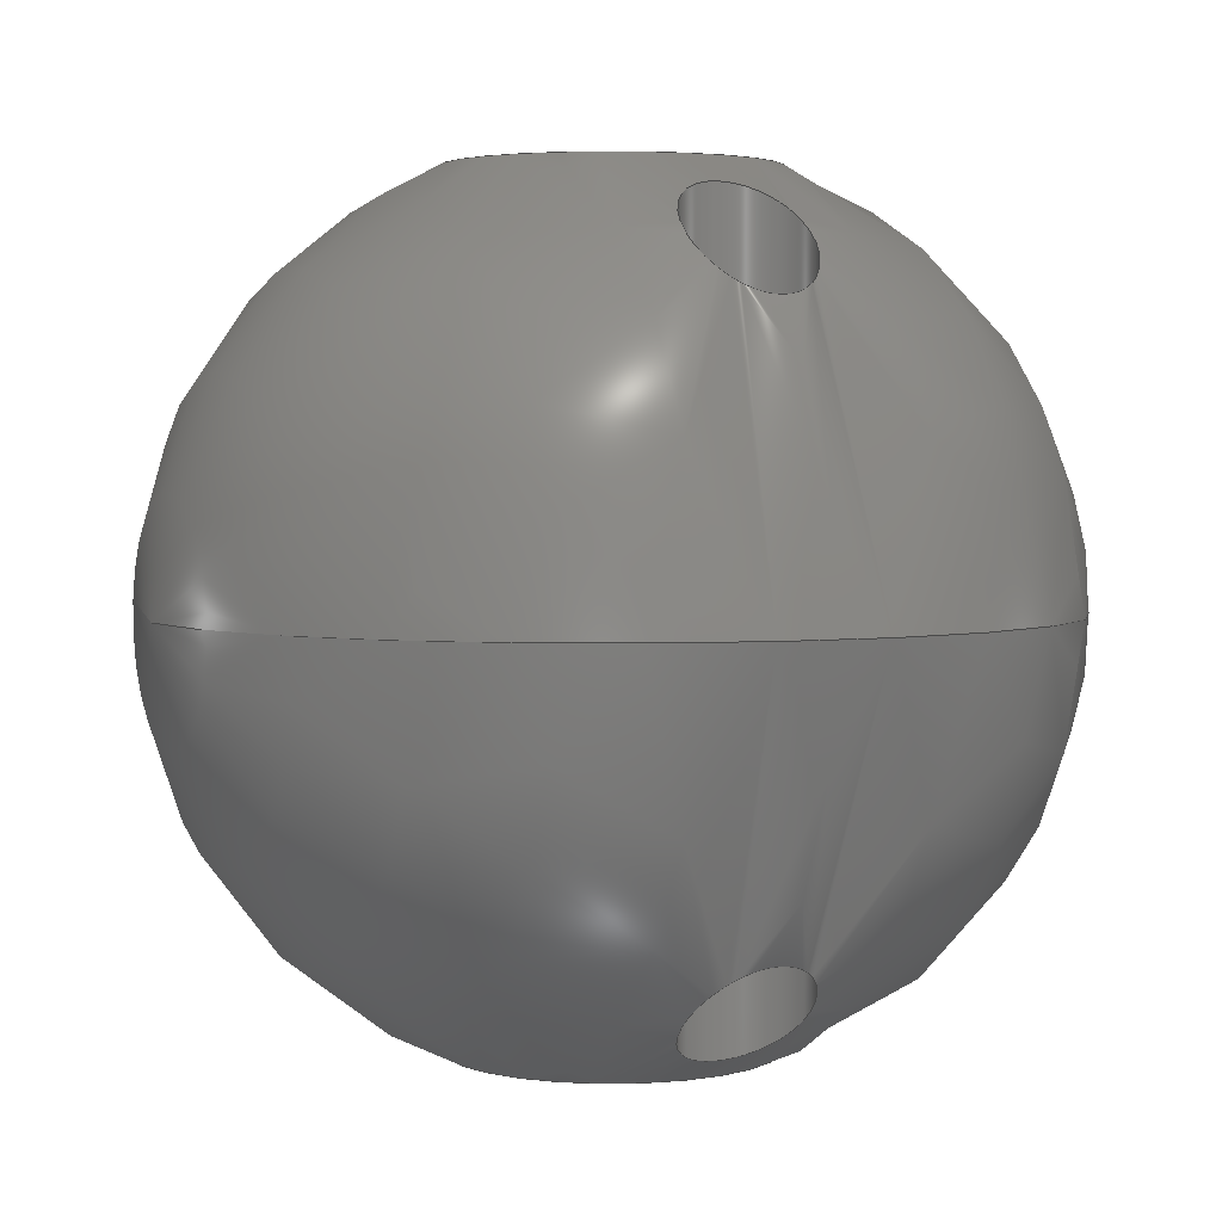
<metadata>
{"format":"step","ext":"step","renderer":"f3d","projection":"perspective","resolution":1024,"background":"white","views":[{"elev":3.3,"azim":-114.3,"up":"+Y"}]}
</metadata>
<code>
ISO-10303-21;
DATA;
#1=MECHANICAL_DESIGN_GEOMETRIC_PRESENTATION_REPRESENTATION('',(#4),#315);
#2=SHAPE_REPRESENTATION_RELATIONSHIP('SRR','None',#322,#3);
#3=ADVANCED_BREP_SHAPE_REPRESENTATION('',(#5),#314);
#4=STYLED_ITEM('',(#331),#5);
#5=MANIFOLD_SOLID_BREP('Body1',#105);
#6=FACE_BOUND('',#29,.T.);
#7=FACE_BOUND('',#30,.T.);
#8=FACE_BOUND('',#31,.T.);
#9=FACE_BOUND('',#32,.T.);
#10=FACE_BOUND('',#33,.T.);
#11=FACE_BOUND('',#34,.T.);
#12=SPHERICAL_SURFACE('',#124,5.5);
#13=B_SPLINE_CURVE_WITH_KNOTS('',3,(#155,#156,#157,#158,#159,#160,#161,
#162,#163,#164,#165,#166,#167,#168,#169,#170,#171,#172),.UNSPECIFIED.,.F.,
 .F.,(4,2,2,2,2,2,2,2,4),(0,0.02819,0.05638,0.09493,
0.1335,0.1701,0.2067,0.2346,
0.2625),.UNSPECIFIED.);
#14=B_SPLINE_CURVE_WITH_KNOTS('',3,(#173,#174,#175,#176,#177,#178,#179,
#180,#181,#182,#183,#184,#185,#186,#187,#188,#189,#190),.UNSPECIFIED.,.F.,
 .F.,(4,2,2,2,2,2,2,2,4),(0.2625,0.2903,0.3182,
0.3548,0.3915,0.43,0.4686,
0.4967,0.5249),.UNSPECIFIED.);
#15=B_SPLINE_CURVE_WITH_KNOTS('',3,(#194,#195,#196,#197,#198,#199,#200,
#201,#202,#203,#204,#205,#206,#207,#208,#209,#210,#211),.UNSPECIFIED.,.F.,
 .F.,(4,2,2,2,2,2,2,2,4),(0,0.02819,0.05638,0.09493,
0.1335,0.1701,0.2067,0.2346,
0.2625),.UNSPECIFIED.);
#16=B_SPLINE_CURVE_WITH_KNOTS('',3,(#212,#213,#214,#215,#216,#217,#218,
#219,#220,#221,#222,#223,#224,#225,#226,#227,#228,#229),.UNSPECIFIED.,.F.,
 .F.,(4,2,2,2,2,2,2,2,4),(0.2625,0.2903,0.3182,
0.3548,0.3915,0.43,0.4686,
0.4967,0.5249),.UNSPECIFIED.);
#17=B_SPLINE_CURVE_WITH_KNOTS('',3,(#233,#234,#235,#236,#237,#238,#239,
#240,#241,#242,#243,#244,#245,#246,#247,#248,#249,#250),.UNSPECIFIED.,.F.,
 .F.,(4,2,2,2,2,2,2,2,4),(0,0.02786,0.05572,0.09236,
0.129,0.1675,0.2061,0.2343,0.2625),
 .UNSPECIFIED.);
#18=B_SPLINE_CURVE_WITH_KNOTS('',3,(#251,#252,#253,#254,#255,#256,#257,
#258,#259,#260,#261,#262,#263,#264,#265,#266,#267,#268),.UNSPECIFIED.,.F.,
 .F.,(4,2,2,2,2,2,2,2,4),(0.2625,0.2907,0.3189,
0.3574,0.3959,0.4326,0.4692,
0.4971,0.5249),.UNSPECIFIED.);
#19=B_SPLINE_CURVE_WITH_KNOTS('',3,(#272,#273,#274,#275,#276,#277,#278,
#279,#280,#281,#282,#283,#284,#285,#286,#287,#288,#289),.UNSPECIFIED.,.F.,
 .F.,(4,2,2,2,2,2,2,2,4),(0,0.02786,0.05572,0.09236,
0.129,0.1675,0.2061,0.2343,0.2625),
 .UNSPECIFIED.);
#20=B_SPLINE_CURVE_WITH_KNOTS('',3,(#290,#291,#292,#293,#294,#295,#296,
#297,#298,#299,#300,#301,#302,#303,#304,#305,#306,#307),.UNSPECIFIED.,.F.,
 .F.,(4,2,2,2,2,2,2,2,4),(0.2625,0.2907,0.3189,
0.3574,0.3959,0.4326,0.4692,
0.4971,0.5249),.UNSPECIFIED.);
#21=FACE_OUTER_BOUND('',#25,.T.);
#22=FACE_OUTER_BOUND('',#26,.T.);
#23=FACE_OUTER_BOUND('',#27,.T.);
#24=FACE_OUTER_BOUND('',#28,.T.);
#25=EDGE_LOOP('',(#70,#71,#72,#73));
#26=EDGE_LOOP('',(#74,#75,#76,#77,#78,#79));
#27=EDGE_LOOP('',(#80,#81,#82,#83,#84,#85));
#28=EDGE_LOOP('',(#86,#87));
#29=EDGE_LOOP('',(#88));
#30=EDGE_LOOP('',(#89));
#31=EDGE_LOOP('',(#90,#91));
#32=EDGE_LOOP('',(#92,#93));
#33=EDGE_LOOP('',(#94,#95));
#34=EDGE_LOOP('',(#96,#97));
#35=LINE('',#150,#38);
#36=LINE('',#192,#39);
#37=LINE('',#270,#40);
#38=VECTOR('',#132,2);
#39=VECTOR('',#137,0.75);
#40=VECTOR('',#140,0.75);
#41=CIRCLE('',#120,2);
#42=CIRCLE('',#121,2);
#43=CIRCLE('',#125,5.5);
#44=VERTEX_POINT('',#147);
#45=VERTEX_POINT('',#149);
#46=VERTEX_POINT('',#153);
#47=VERTEX_POINT('',#154);
#48=VERTEX_POINT('',#191);
#49=VERTEX_POINT('',#193);
#50=VERTEX_POINT('',#231);
#51=VERTEX_POINT('',#232);
#52=VERTEX_POINT('',#269);
#53=VERTEX_POINT('',#271);
#54=VERTEX_POINT('',#309);
#55=VERTEX_POINT('',#310);
#56=EDGE_CURVE('',#44,#44,#41,.T.);
#57=EDGE_CURVE('',#44,#45,#35,.T.);
#58=EDGE_CURVE('',#45,#45,#42,.T.);
#59=EDGE_CURVE('',#46,#47,#13,.T.);
#60=EDGE_CURVE('',#47,#46,#14,.T.);
#61=EDGE_CURVE('',#47,#48,#36,.T.);
#62=EDGE_CURVE('',#49,#48,#15,.T.);
#63=EDGE_CURVE('',#48,#49,#16,.T.);
#64=EDGE_CURVE('',#50,#51,#17,.T.);
#65=EDGE_CURVE('',#51,#50,#18,.T.);
#66=EDGE_CURVE('',#51,#52,#37,.T.);
#67=EDGE_CURVE('',#53,#52,#19,.T.);
#68=EDGE_CURVE('',#52,#53,#20,.T.);
#69=EDGE_CURVE('',#54,#55,#43,.T.);
#70=ORIENTED_EDGE('',*,*,#56,.F.);
#71=ORIENTED_EDGE('',*,*,#57,.T.);
#72=ORIENTED_EDGE('',*,*,#58,.F.);
#73=ORIENTED_EDGE('',*,*,#57,.F.);
#74=ORIENTED_EDGE('',*,*,#59,.F.);
#75=ORIENTED_EDGE('',*,*,#60,.F.);
#76=ORIENTED_EDGE('',*,*,#61,.T.);
#77=ORIENTED_EDGE('',*,*,#62,.F.);
#78=ORIENTED_EDGE('',*,*,#63,.F.);
#79=ORIENTED_EDGE('',*,*,#61,.F.);
#80=ORIENTED_EDGE('',*,*,#64,.F.);
#81=ORIENTED_EDGE('',*,*,#65,.F.);
#82=ORIENTED_EDGE('',*,*,#66,.T.);
#83=ORIENTED_EDGE('',*,*,#67,.F.);
#84=ORIENTED_EDGE('',*,*,#68,.F.);
#85=ORIENTED_EDGE('',*,*,#66,.F.);
#86=ORIENTED_EDGE('',*,*,#69,.T.);
#87=ORIENTED_EDGE('',*,*,#69,.F.);
#88=ORIENTED_EDGE('',*,*,#58,.T.);
#89=ORIENTED_EDGE('',*,*,#56,.T.);
#90=ORIENTED_EDGE('',*,*,#59,.T.);
#91=ORIENTED_EDGE('',*,*,#60,.T.);
#92=ORIENTED_EDGE('',*,*,#62,.T.);
#93=ORIENTED_EDGE('',*,*,#63,.T.);
#94=ORIENTED_EDGE('',*,*,#64,.T.);
#95=ORIENTED_EDGE('',*,*,#65,.T.);
#96=ORIENTED_EDGE('',*,*,#67,.T.);
#97=ORIENTED_EDGE('',*,*,#68,.T.);
#98=CYLINDRICAL_SURFACE('',#119,2);
#99=CYLINDRICAL_SURFACE('',#122,0.75);
#100=CYLINDRICAL_SURFACE('',#123,0.75);
#101=ADVANCED_FACE('',(#21),#98,.F.);
#102=ADVANCED_FACE('',(#22),#99,.F.);
#103=ADVANCED_FACE('',(#23),#100,.F.);
#104=ADVANCED_FACE('',(#24,#6,#7,#8,#9,#10,#11),#12,.T.);
#105=CLOSED_SHELL('',(#101,#102,#103,#104));
#106=DERIVED_UNIT_ELEMENT(#108,1);
#107=DERIVED_UNIT_ELEMENT(#317,3);
#108=(
MASS_UNIT()
NAMED_UNIT(*)
SI_UNIT(.KILO.,.GRAM.)
);
#109=DERIVED_UNIT((#106,#107));
#110=MEASURE_REPRESENTATION_ITEM('density measure',
POSITIVE_RATIO_MEASURE(7850),#109);
#111=PROPERTY_DEFINITION_REPRESENTATION(#116,#113);
#112=PROPERTY_DEFINITION_REPRESENTATION(#117,#114);
#113=REPRESENTATION('material name',(#115),#314);
#114=REPRESENTATION('density',(#110),#314);
#115=DESCRIPTIVE_REPRESENTATION_ITEM('Steel','Steel');
#116=PROPERTY_DEFINITION('material property','material name',#324);
#117=PROPERTY_DEFINITION('material property','density of part',#324);
#118=AXIS2_PLACEMENT_3D('placement',#145,#126,#127);
#119=AXIS2_PLACEMENT_3D('',#146,#128,#129);
#120=AXIS2_PLACEMENT_3D('',#148,#130,#131);
#121=AXIS2_PLACEMENT_3D('',#151,#133,#134);
#122=AXIS2_PLACEMENT_3D('',#152,#135,#136);
#123=AXIS2_PLACEMENT_3D('',#230,#138,#139);
#124=AXIS2_PLACEMENT_3D('',#308,#141,#142);
#125=AXIS2_PLACEMENT_3D('',#311,#143,#144);
#126=DIRECTION('axis',(0,0,1));
#127=DIRECTION('refdir',(1,0,0));
#128=DIRECTION('center_axis',(0,1,0));
#129=DIRECTION('ref_axis',(1,0,0));
#130=DIRECTION('center_axis',(0,1,0));
#131=DIRECTION('ref_axis',(1,0,0));
#132=DIRECTION('',(0,1,0));
#133=DIRECTION('center_axis',(0,-1,0));
#134=DIRECTION('ref_axis',(1,0,0));
#135=DIRECTION('center_axis',(0,1,0));
#136=DIRECTION('ref_axis',(1,0,0));
#137=DIRECTION('',(0,1,0));
#138=DIRECTION('center_axis',(0,1,0));
#139=DIRECTION('ref_axis',(1,0,0));
#140=DIRECTION('',(0,1,0));
#141=DIRECTION('center_axis',(0,0,1));
#142=DIRECTION('ref_axis',(1,0,0));
#143=DIRECTION('center_axis',(2.019e-16,-1,0));
#144=DIRECTION('ref_axis',(-1,-2.019e-16,0));
#145=CARTESIAN_POINT('',(0,0,0));
#146=CARTESIAN_POINT('Origin',(5.5,0,5.5));
#147=CARTESIAN_POINT('',(3.5,0.3765,5.5));
#148=CARTESIAN_POINT('Origin',(5.5,0.3765,5.5));
#149=CARTESIAN_POINT('',(3.5,10.62,5.5));
#150=CARTESIAN_POINT('',(3.5,0,5.5));
#151=CARTESIAN_POINT('Origin',(5.5,10.62,5.5));
#152=CARTESIAN_POINT('Origin',(9,0,5.5));
#153=CARTESIAN_POINT('',(9.75,2.009,5.5));
#154=CARTESIAN_POINT('',(8.25,0.7369,5.5));
#155=CARTESIAN_POINT('Ctrl Pts',(9.75,2.009,5.5));
#156=CARTESIAN_POINT('Ctrl Pts',(9.75,2.009,5.406));
#157=CARTESIAN_POINT('Ctrl Pts',(9.731,1.99,5.309));
#158=CARTESIAN_POINT('Ctrl Pts',(9.663,1.922,5.137));
#159=CARTESIAN_POINT('Ctrl Pts',(9.613,1.874,5.061));
#160=CARTESIAN_POINT('Ctrl Pts',(9.488,1.755,4.921));
#161=CARTESIAN_POINT('Ctrl Pts',(9.398,1.672,4.856));
#162=CARTESIAN_POINT('Ctrl Pts',(9.203,1.497,4.77));
#163=CARTESIAN_POINT('Ctrl Pts',(9.098,1.407,4.75));
#164=CARTESIAN_POINT('Ctrl Pts',(8.906,1.246,4.75));
#165=CARTESIAN_POINT('Ctrl Pts',(8.804,1.162,4.768));
#166=CARTESIAN_POINT('Ctrl Pts',(8.61,1.009,4.851));
#167=CARTESIAN_POINT('Ctrl Pts',(8.519,0.9383,4.915));
#168=CARTESIAN_POINT('Ctrl Pts',(8.39,0.8406,5.056));
#169=CARTESIAN_POINT('Ctrl Pts',(8.338,0.8022,5.134));
#170=CARTESIAN_POINT('Ctrl Pts',(8.268,0.7503,5.31));
#171=CARTESIAN_POINT('Ctrl Pts',(8.25,0.7369,5.407));
#172=CARTESIAN_POINT('Ctrl Pts',(8.25,0.7369,5.5));
#173=CARTESIAN_POINT('Ctrl Pts',(8.25,0.7369,5.5));
#174=CARTESIAN_POINT('Ctrl Pts',(8.25,0.7369,5.593));
#175=CARTESIAN_POINT('Ctrl Pts',(8.268,0.7503,5.69));
#176=CARTESIAN_POINT('Ctrl Pts',(8.338,0.8022,5.866));
#177=CARTESIAN_POINT('Ctrl Pts',(8.39,0.8406,5.944));
#178=CARTESIAN_POINT('Ctrl Pts',(8.519,0.9383,6.085));
#179=CARTESIAN_POINT('Ctrl Pts',(8.61,1.009,6.149));
#180=CARTESIAN_POINT('Ctrl Pts',(8.804,1.162,6.232));
#181=CARTESIAN_POINT('Ctrl Pts',(8.906,1.246,6.25));
#182=CARTESIAN_POINT('Ctrl Pts',(9.098,1.407,6.25));
#183=CARTESIAN_POINT('Ctrl Pts',(9.203,1.497,6.23));
#184=CARTESIAN_POINT('Ctrl Pts',(9.398,1.672,6.144));
#185=CARTESIAN_POINT('Ctrl Pts',(9.488,1.755,6.079));
#186=CARTESIAN_POINT('Ctrl Pts',(9.613,1.874,5.939));
#187=CARTESIAN_POINT('Ctrl Pts',(9.663,1.922,5.863));
#188=CARTESIAN_POINT('Ctrl Pts',(9.731,1.99,5.691));
#189=CARTESIAN_POINT('Ctrl Pts',(9.75,2.009,5.594));
#190=CARTESIAN_POINT('Ctrl Pts',(9.75,2.009,5.5));
#191=CARTESIAN_POINT('',(8.25,10.26,5.5));
#192=CARTESIAN_POINT('',(8.25,0,5.5));
#193=CARTESIAN_POINT('',(9.75,8.991,5.5));
#194=CARTESIAN_POINT('Ctrl Pts',(9.75,8.991,5.5));
#195=CARTESIAN_POINT('Ctrl Pts',(9.75,8.991,5.594));
#196=CARTESIAN_POINT('Ctrl Pts',(9.731,9.01,5.691));
#197=CARTESIAN_POINT('Ctrl Pts',(9.663,9.078,5.863));
#198=CARTESIAN_POINT('Ctrl Pts',(9.613,9.126,5.939));
#199=CARTESIAN_POINT('Ctrl Pts',(9.488,9.245,6.079));
#200=CARTESIAN_POINT('Ctrl Pts',(9.398,9.328,6.144));
#201=CARTESIAN_POINT('Ctrl Pts',(9.203,9.503,6.23));
#202=CARTESIAN_POINT('Ctrl Pts',(9.098,9.593,6.25));
#203=CARTESIAN_POINT('Ctrl Pts',(8.906,9.754,6.25));
#204=CARTESIAN_POINT('Ctrl Pts',(8.804,9.838,6.232));
#205=CARTESIAN_POINT('Ctrl Pts',(8.61,9.991,6.149));
#206=CARTESIAN_POINT('Ctrl Pts',(8.519,10.06,6.085));
#207=CARTESIAN_POINT('Ctrl Pts',(8.39,10.16,5.944));
#208=CARTESIAN_POINT('Ctrl Pts',(8.338,10.2,5.866));
#209=CARTESIAN_POINT('Ctrl Pts',(8.268,10.25,5.69));
#210=CARTESIAN_POINT('Ctrl Pts',(8.25,10.26,5.593));
#211=CARTESIAN_POINT('Ctrl Pts',(8.25,10.26,5.5));
#212=CARTESIAN_POINT('Ctrl Pts',(8.25,10.26,5.5));
#213=CARTESIAN_POINT('Ctrl Pts',(8.25,10.26,5.407));
#214=CARTESIAN_POINT('Ctrl Pts',(8.268,10.25,5.31));
#215=CARTESIAN_POINT('Ctrl Pts',(8.338,10.2,5.134));
#216=CARTESIAN_POINT('Ctrl Pts',(8.39,10.16,5.056));
#217=CARTESIAN_POINT('Ctrl Pts',(8.519,10.06,4.915));
#218=CARTESIAN_POINT('Ctrl Pts',(8.61,9.991,4.851));
#219=CARTESIAN_POINT('Ctrl Pts',(8.804,9.838,4.768));
#220=CARTESIAN_POINT('Ctrl Pts',(8.906,9.754,4.75));
#221=CARTESIAN_POINT('Ctrl Pts',(9.098,9.593,4.75));
#222=CARTESIAN_POINT('Ctrl Pts',(9.203,9.503,4.77));
#223=CARTESIAN_POINT('Ctrl Pts',(9.398,9.328,4.856));
#224=CARTESIAN_POINT('Ctrl Pts',(9.488,9.245,4.921));
#225=CARTESIAN_POINT('Ctrl Pts',(9.613,9.126,5.061));
#226=CARTESIAN_POINT('Ctrl Pts',(9.663,9.078,5.137));
#227=CARTESIAN_POINT('Ctrl Pts',(9.731,9.01,5.309));
#228=CARTESIAN_POINT('Ctrl Pts',(9.75,8.991,5.406));
#229=CARTESIAN_POINT('Ctrl Pts',(9.75,8.991,5.5));
#230=CARTESIAN_POINT('Origin',(2,0,5.5));
#231=CARTESIAN_POINT('',(2.75,0.7369,5.5));
#232=CARTESIAN_POINT('',(1.25,2.009,5.5));
#233=CARTESIAN_POINT('Ctrl Pts',(2.75,0.7369,5.5));
#234=CARTESIAN_POINT('Ctrl Pts',(2.75,0.7369,5.407));
#235=CARTESIAN_POINT('Ctrl Pts',(2.732,0.7503,5.31));
#236=CARTESIAN_POINT('Ctrl Pts',(2.662,0.8022,5.134));
#237=CARTESIAN_POINT('Ctrl Pts',(2.61,0.8406,5.056));
#238=CARTESIAN_POINT('Ctrl Pts',(2.481,0.9383,4.915));
#239=CARTESIAN_POINT('Ctrl Pts',(2.39,1.009,4.851));
#240=CARTESIAN_POINT('Ctrl Pts',(2.196,1.162,4.768));
#241=CARTESIAN_POINT('Ctrl Pts',(2.094,1.246,4.75));
#242=CARTESIAN_POINT('Ctrl Pts',(1.902,1.407,4.75));
#243=CARTESIAN_POINT('Ctrl Pts',(1.797,1.497,4.77));
#244=CARTESIAN_POINT('Ctrl Pts',(1.602,1.672,4.856));
#245=CARTESIAN_POINT('Ctrl Pts',(1.512,1.755,4.921));
#246=CARTESIAN_POINT('Ctrl Pts',(1.387,1.874,5.061));
#247=CARTESIAN_POINT('Ctrl Pts',(1.337,1.922,5.137));
#248=CARTESIAN_POINT('Ctrl Pts',(1.269,1.99,5.309));
#249=CARTESIAN_POINT('Ctrl Pts',(1.25,2.009,5.406));
#250=CARTESIAN_POINT('Ctrl Pts',(1.25,2.009,5.5));
#251=CARTESIAN_POINT('Ctrl Pts',(1.25,2.009,5.5));
#252=CARTESIAN_POINT('Ctrl Pts',(1.25,2.009,5.594));
#253=CARTESIAN_POINT('Ctrl Pts',(1.269,1.99,5.691));
#254=CARTESIAN_POINT('Ctrl Pts',(1.337,1.922,5.863));
#255=CARTESIAN_POINT('Ctrl Pts',(1.387,1.874,5.939));
#256=CARTESIAN_POINT('Ctrl Pts',(1.512,1.755,6.079));
#257=CARTESIAN_POINT('Ctrl Pts',(1.602,1.672,6.144));
#258=CARTESIAN_POINT('Ctrl Pts',(1.797,1.497,6.23));
#259=CARTESIAN_POINT('Ctrl Pts',(1.902,1.407,6.25));
#260=CARTESIAN_POINT('Ctrl Pts',(2.094,1.246,6.25));
#261=CARTESIAN_POINT('Ctrl Pts',(2.196,1.162,6.232));
#262=CARTESIAN_POINT('Ctrl Pts',(2.39,1.009,6.149));
#263=CARTESIAN_POINT('Ctrl Pts',(2.481,0.9383,6.085));
#264=CARTESIAN_POINT('Ctrl Pts',(2.61,0.8406,5.944));
#265=CARTESIAN_POINT('Ctrl Pts',(2.662,0.8022,5.866));
#266=CARTESIAN_POINT('Ctrl Pts',(2.732,0.7503,5.69));
#267=CARTESIAN_POINT('Ctrl Pts',(2.75,0.7369,5.593));
#268=CARTESIAN_POINT('Ctrl Pts',(2.75,0.7369,5.5));
#269=CARTESIAN_POINT('',(1.25,8.991,5.5));
#270=CARTESIAN_POINT('',(1.25,0,5.5));
#271=CARTESIAN_POINT('',(2.75,10.26,5.5));
#272=CARTESIAN_POINT('Ctrl Pts',(2.75,10.26,5.5));
#273=CARTESIAN_POINT('Ctrl Pts',(2.75,10.26,5.593));
#274=CARTESIAN_POINT('Ctrl Pts',(2.732,10.25,5.69));
#275=CARTESIAN_POINT('Ctrl Pts',(2.662,10.2,5.866));
#276=CARTESIAN_POINT('Ctrl Pts',(2.61,10.16,5.944));
#277=CARTESIAN_POINT('Ctrl Pts',(2.481,10.06,6.085));
#278=CARTESIAN_POINT('Ctrl Pts',(2.39,9.991,6.149));
#279=CARTESIAN_POINT('Ctrl Pts',(2.196,9.838,6.232));
#280=CARTESIAN_POINT('Ctrl Pts',(2.094,9.754,6.25));
#281=CARTESIAN_POINT('Ctrl Pts',(1.902,9.593,6.25));
#282=CARTESIAN_POINT('Ctrl Pts',(1.797,9.503,6.23));
#283=CARTESIAN_POINT('Ctrl Pts',(1.602,9.328,6.144));
#284=CARTESIAN_POINT('Ctrl Pts',(1.512,9.245,6.079));
#285=CARTESIAN_POINT('Ctrl Pts',(1.387,9.126,5.939));
#286=CARTESIAN_POINT('Ctrl Pts',(1.337,9.078,5.863));
#287=CARTESIAN_POINT('Ctrl Pts',(1.269,9.01,5.691));
#288=CARTESIAN_POINT('Ctrl Pts',(1.25,8.991,5.594));
#289=CARTESIAN_POINT('Ctrl Pts',(1.25,8.991,5.5));
#290=CARTESIAN_POINT('Ctrl Pts',(1.25,8.991,5.5));
#291=CARTESIAN_POINT('Ctrl Pts',(1.25,8.991,5.406));
#292=CARTESIAN_POINT('Ctrl Pts',(1.269,9.01,5.309));
#293=CARTESIAN_POINT('Ctrl Pts',(1.337,9.078,5.137));
#294=CARTESIAN_POINT('Ctrl Pts',(1.387,9.126,5.061));
#295=CARTESIAN_POINT('Ctrl Pts',(1.512,9.245,4.921));
#296=CARTESIAN_POINT('Ctrl Pts',(1.602,9.328,4.856));
#297=CARTESIAN_POINT('Ctrl Pts',(1.797,9.503,4.77));
#298=CARTESIAN_POINT('Ctrl Pts',(1.902,9.593,4.75));
#299=CARTESIAN_POINT('Ctrl Pts',(2.094,9.754,4.75));
#300=CARTESIAN_POINT('Ctrl Pts',(2.196,9.838,4.768));
#301=CARTESIAN_POINT('Ctrl Pts',(2.39,9.991,4.851));
#302=CARTESIAN_POINT('Ctrl Pts',(2.481,10.06,4.915));
#303=CARTESIAN_POINT('Ctrl Pts',(2.61,10.16,5.056));
#304=CARTESIAN_POINT('Ctrl Pts',(2.662,10.2,5.134));
#305=CARTESIAN_POINT('Ctrl Pts',(2.732,10.25,5.31));
#306=CARTESIAN_POINT('Ctrl Pts',(2.75,10.26,5.407));
#307=CARTESIAN_POINT('Ctrl Pts',(2.75,10.26,5.5));
#308=CARTESIAN_POINT('Origin',(5.5,5.5,5.5));
#309=CARTESIAN_POINT('',(5.5,5.5,11));
#310=CARTESIAN_POINT('',(5.5,5.5,0));
#311=CARTESIAN_POINT('Origin',(5.5,5.5,5.5));
#312=UNCERTAINTY_MEASURE_WITH_UNIT(LENGTH_MEASURE(0.01),#316,
'DISTANCE_ACCURACY_VALUE',
'Maximum model space distance between geometric entities at asserted c
onnectivities');
#313=UNCERTAINTY_MEASURE_WITH_UNIT(LENGTH_MEASURE(0.01),#316,
'DISTANCE_ACCURACY_VALUE',
'Maximum model space distance between geometric entities at asserted c
onnectivities');
#314=(
GEOMETRIC_REPRESENTATION_CONTEXT(3)
GLOBAL_UNCERTAINTY_ASSIGNED_CONTEXT((#312))
GLOBAL_UNIT_ASSIGNED_CONTEXT((#316,#318,#319))
REPRESENTATION_CONTEXT('','3D')
);
#315=(
GEOMETRIC_REPRESENTATION_CONTEXT(3)
GLOBAL_UNCERTAINTY_ASSIGNED_CONTEXT((#313))
GLOBAL_UNIT_ASSIGNED_CONTEXT((#316,#318,#319))
REPRESENTATION_CONTEXT('','3D')
);
#316=(
LENGTH_UNIT()
NAMED_UNIT(*)
SI_UNIT(.MILLI.,.METRE.)
);
#317=(
LENGTH_UNIT()
NAMED_UNIT(*)
SI_UNIT($,.METRE.)
);
#318=(
NAMED_UNIT(*)
PLANE_ANGLE_UNIT()
SI_UNIT($,.RADIAN.)
);
#319=(
NAMED_UNIT(*)
SI_UNIT($,.STERADIAN.)
SOLID_ANGLE_UNIT()
);
#320=SHAPE_DEFINITION_REPRESENTATION(#321,#322);
#321=PRODUCT_DEFINITION_SHAPE('',$,#324);
#322=SHAPE_REPRESENTATION('',(#118),#314);
#323=PRODUCT_DEFINITION_CONTEXT('part definition',#328,'design');
#324=PRODUCT_DEFINITION('Nylon_To_FFlex','Nylon_To_FFlex v4',#325,#323);
#325=PRODUCT_DEFINITION_FORMATION('',$,#330);
#326=PRODUCT_RELATED_PRODUCT_CATEGORY('Nylon_To_FFlex v4',
'Nylon_To_FFlex v4',(#330));
#327=APPLICATION_PROTOCOL_DEFINITION('international standard',
'automotive_design',2009,#328);
#328=APPLICATION_CONTEXT(
'Core Data for Automotive Mechanical Design Process');
#329=PRODUCT_CONTEXT('part definition',#328,'mechanical');
#330=PRODUCT('Nylon_To_FFlex','Nylon_To_FFlex v4',$,(#329));
#331=PRESENTATION_STYLE_ASSIGNMENT((#332));
#332=SURFACE_STYLE_USAGE(.BOTH.,#333);
#333=SURFACE_SIDE_STYLE('',(#334));
#334=SURFACE_STYLE_FILL_AREA(#335);
#335=FILL_AREA_STYLE('Steel - Satin',(#336));
#336=FILL_AREA_STYLE_COLOUR('Steel - Satin',#337);
#337=COLOUR_RGB('Steel - Satin',0.6275,0.6275,0.6275);
ENDSEC;
END-ISO-10303-21;

</code>
